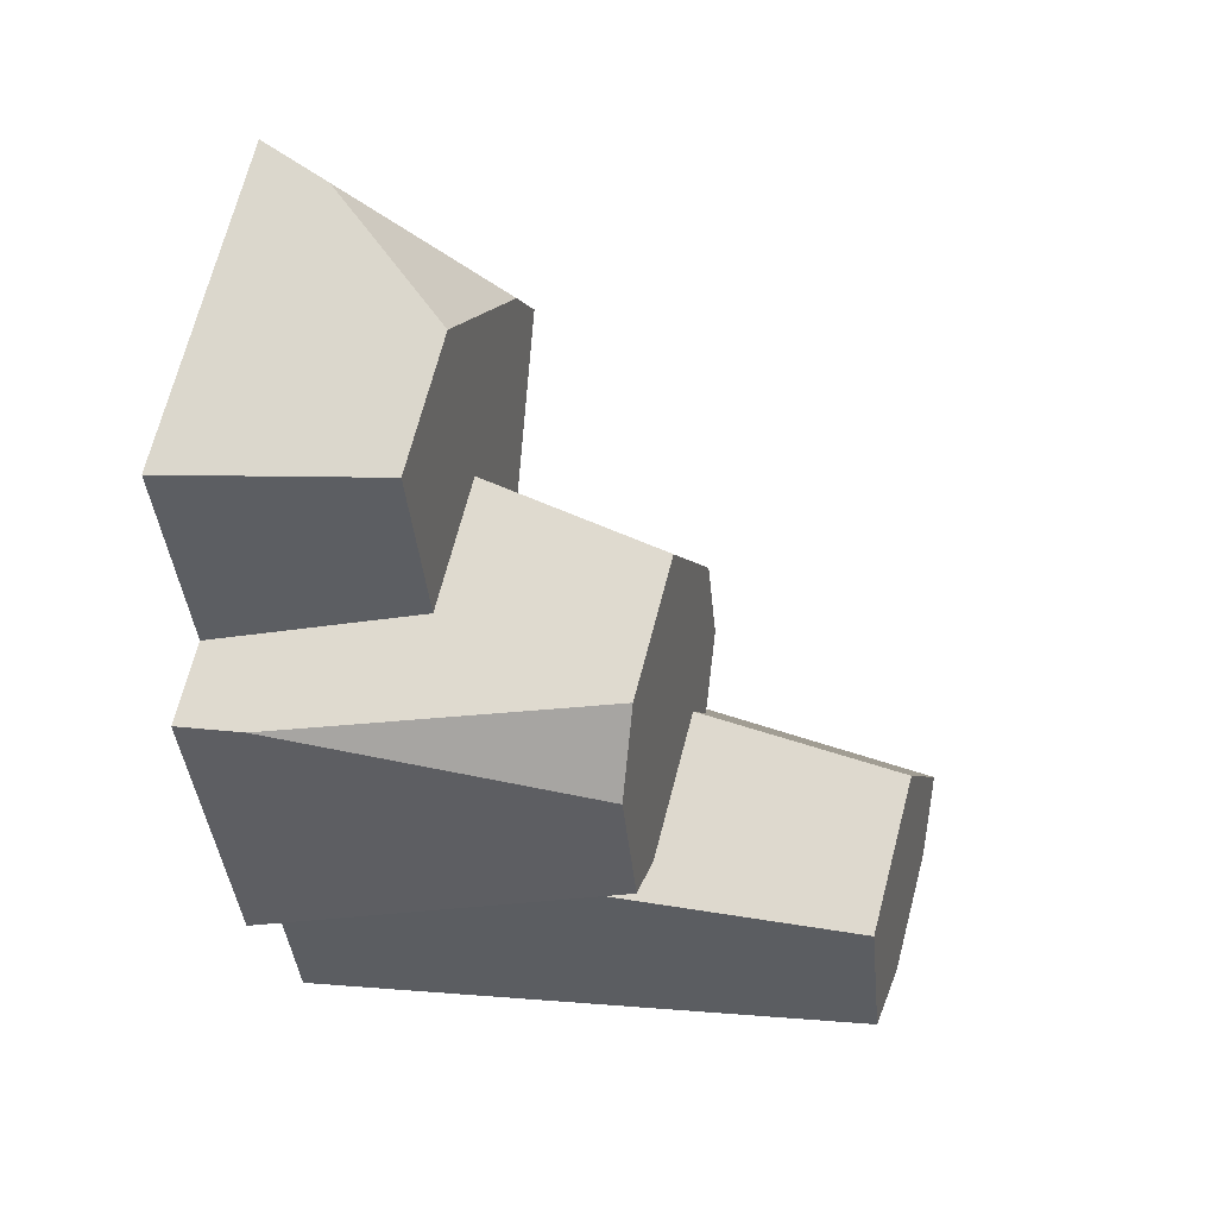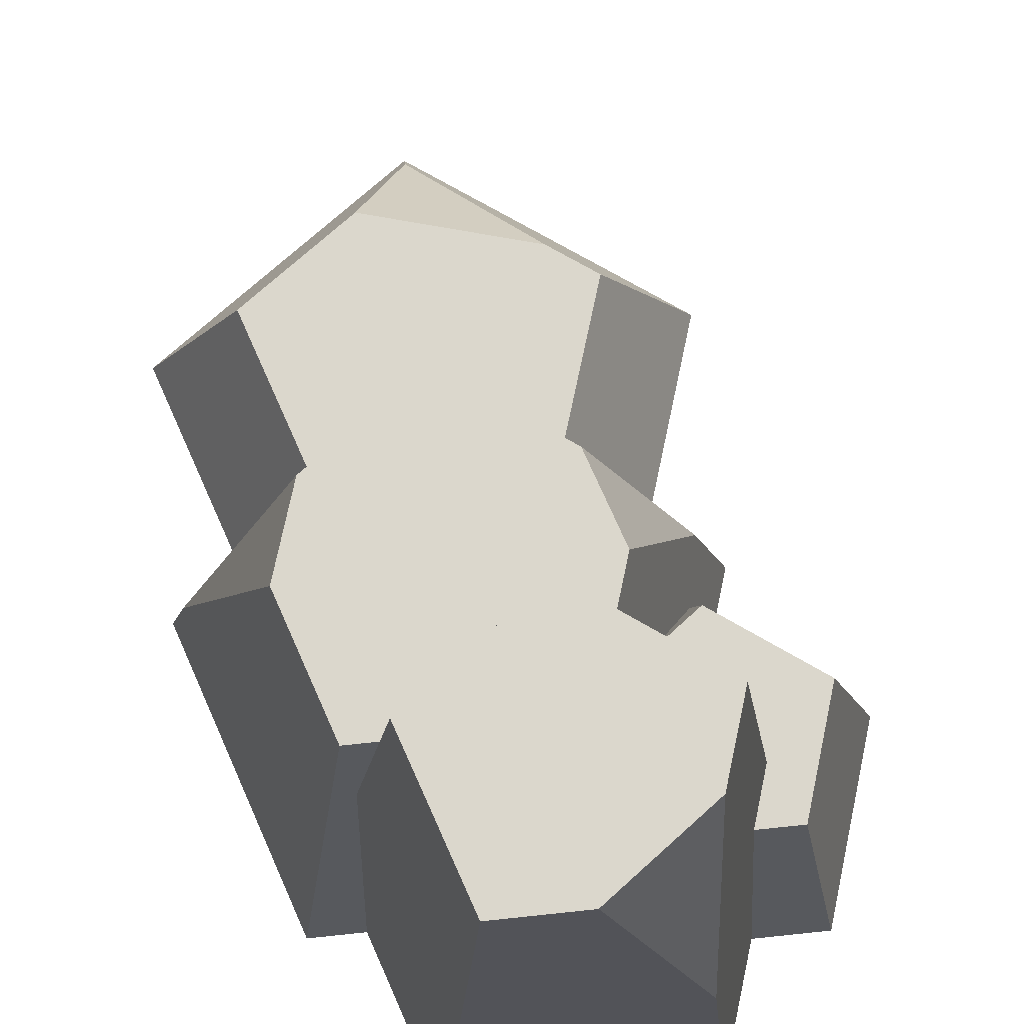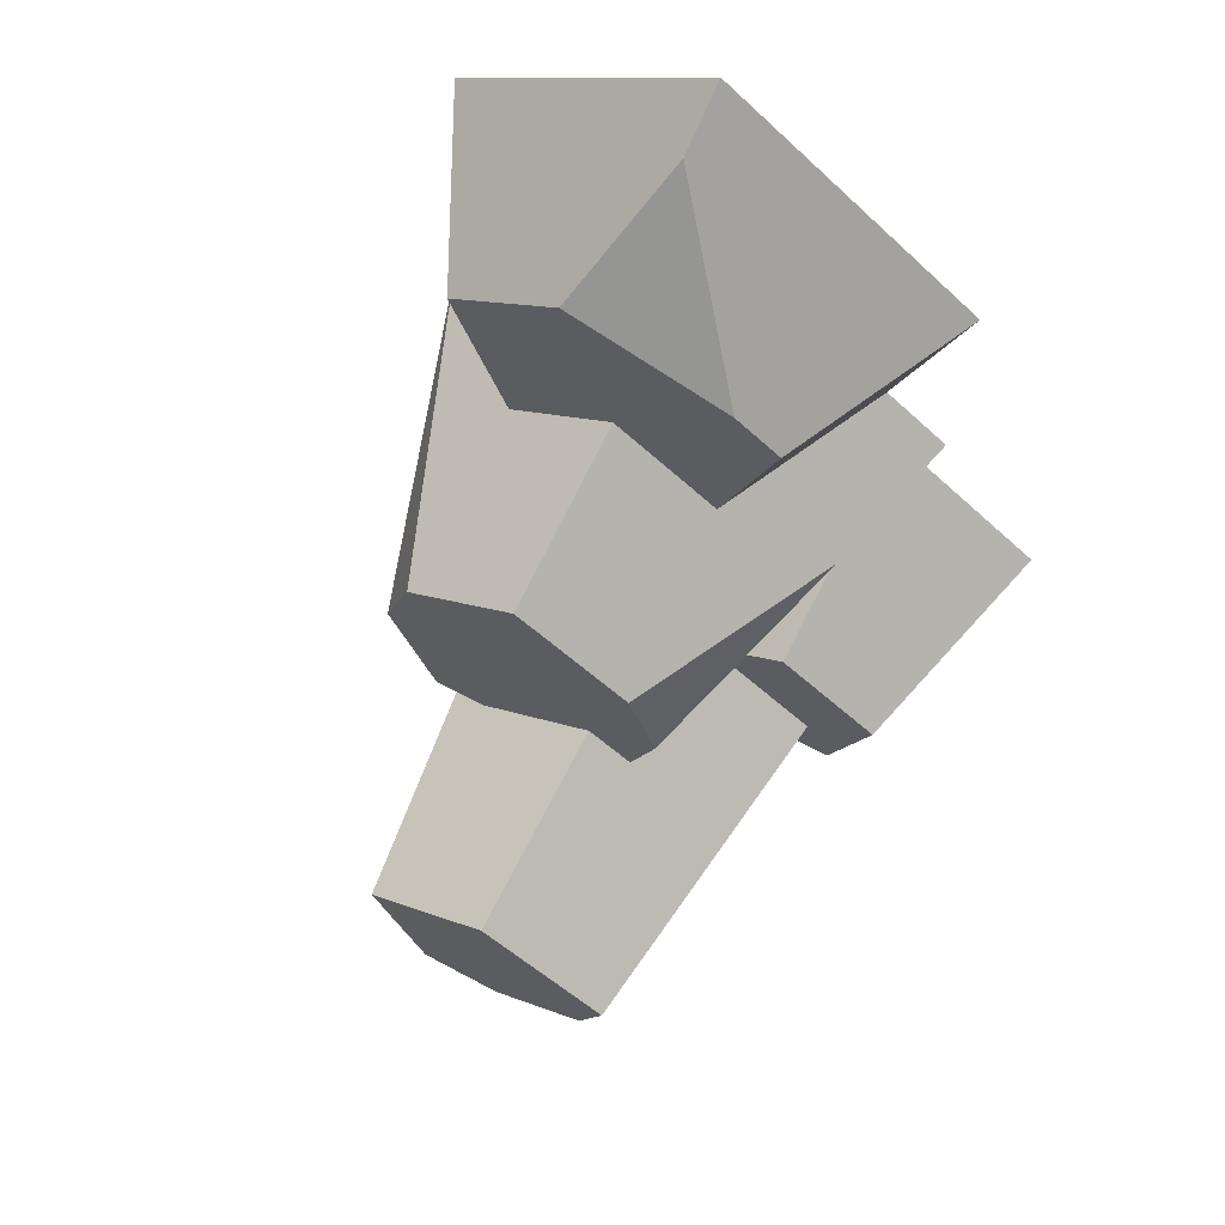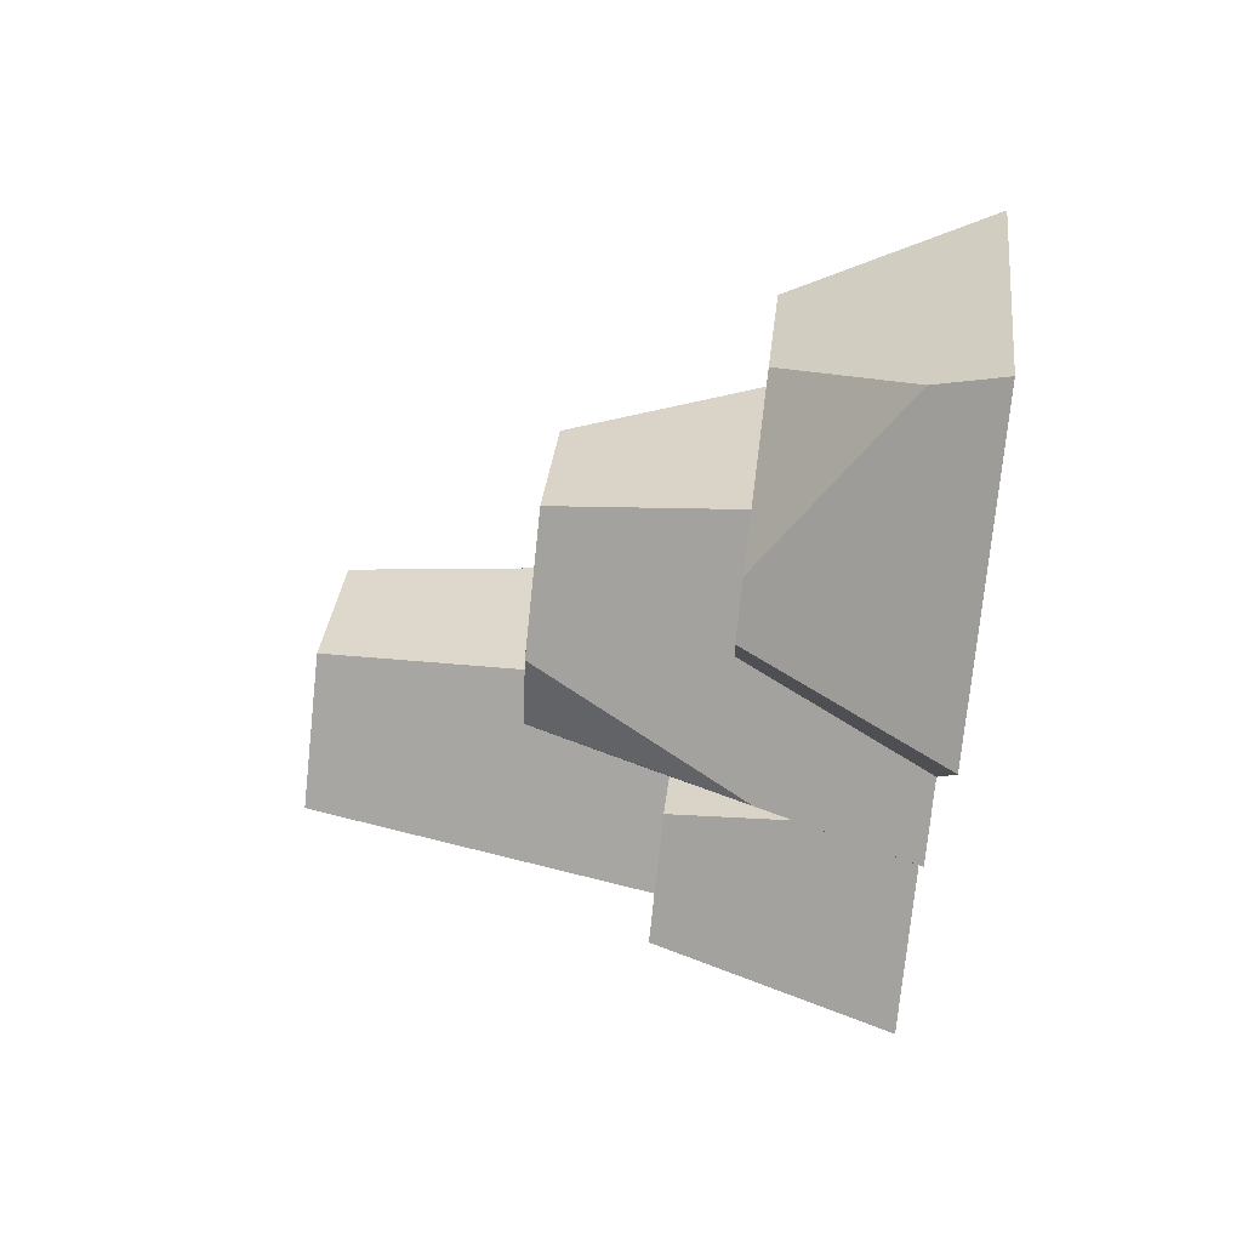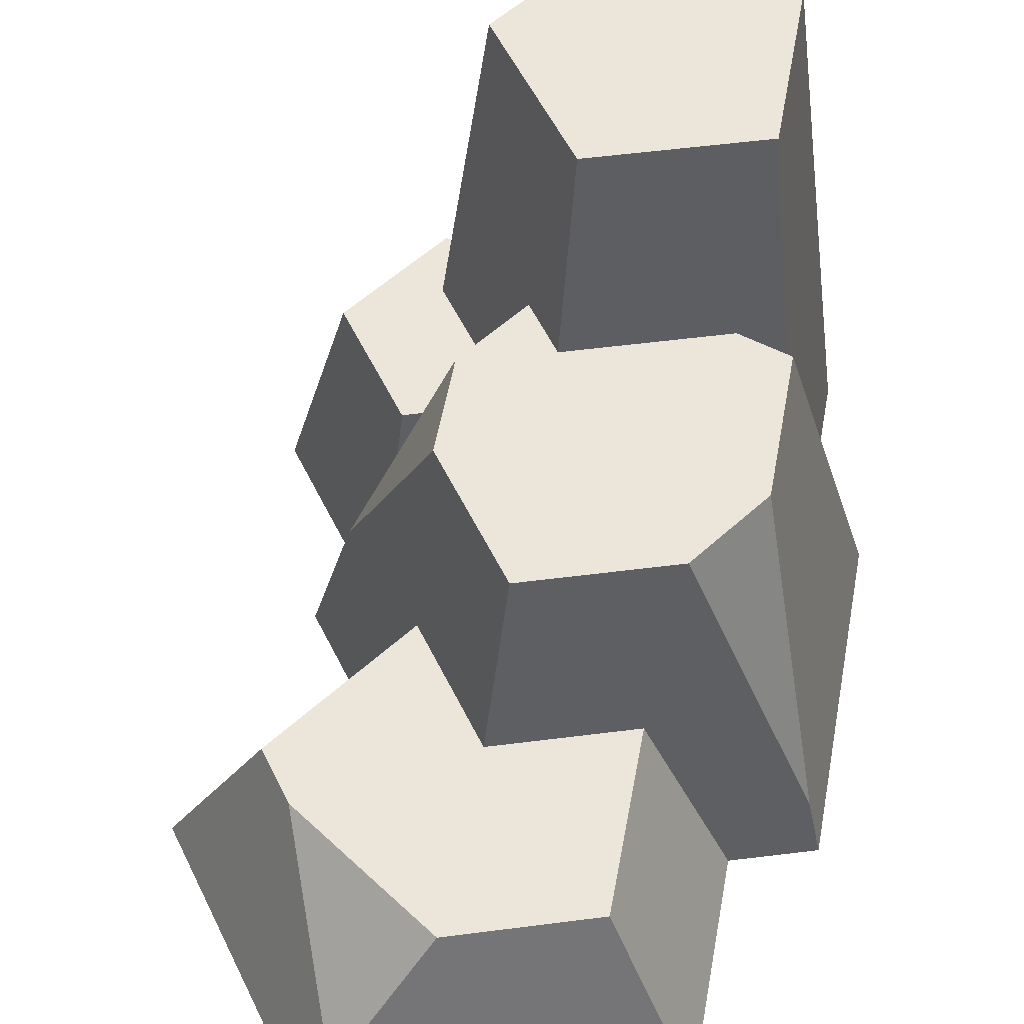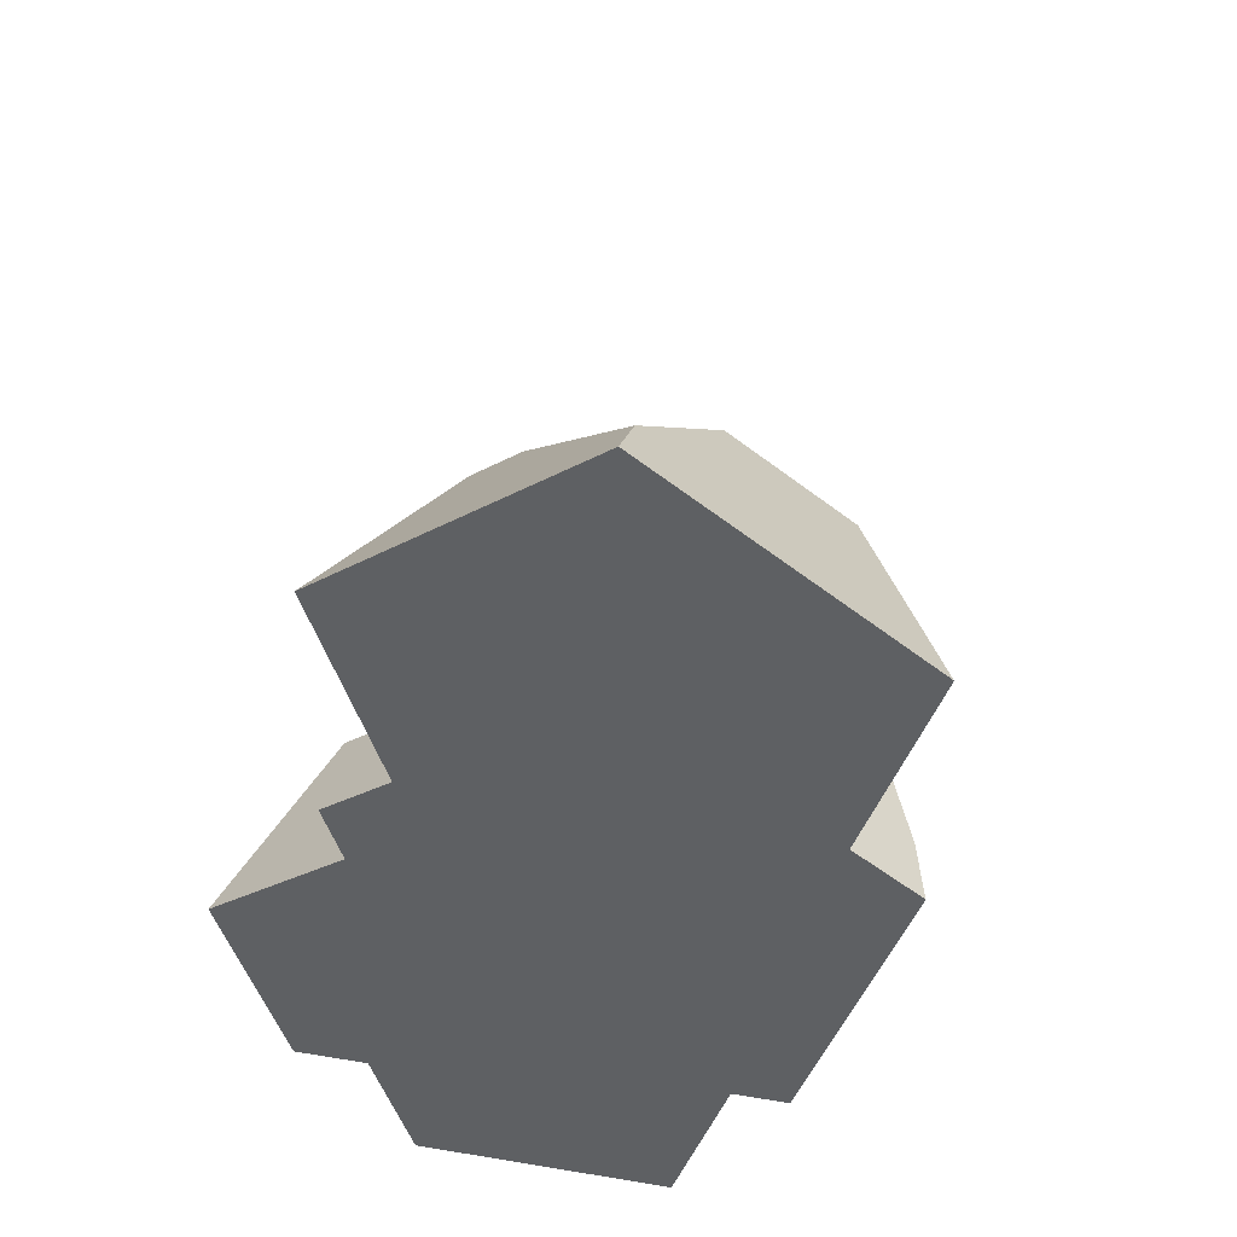
<metadata>
{"format":"obj","ext":"obj","renderer":"f3d","projection":"perspective","resolution":1024,"background":"white","views":[{"elev":33.2,"azim":108.4,"up":"+Z"},{"elev":73.4,"azim":174.0,"up":"+Y"},{"elev":68.7,"azim":-152.0,"up":"+Z"},{"elev":68.2,"azim":-82.6,"up":"+Z"},{"elev":55.5,"azim":28.3,"up":"+Y"},{"elev":43.3,"azim":11.1,"up":"+Z"}]}
</metadata>
<code>
g rockWide
v -0.265 0.407 -0.14
v -0.18 0.407 -0.203
v -0.265 0.2 -0.09
v -0.036 1.02 -0.66
v -0.206 1.02 -0.536
v -0.206 0.51 -0.722
v -0.102 0.648 0.044
v -0.281 0.268 0.006
v -0.152 0.648 -0.112
v -0.102 0.324 0.48
v 0.186 0.324 0.564
v 0.1 0.11 0.73
v 0.298 0.648 0.044
v 0.348 0.648 -0.112
v 0.517 0.11 0.016
v -0.375 0.407 -0.478
v -0.439 0 -0.577
v -0.314 0 -0.577
v -0.298 0.407 -0.478
v -0.029 1.02 -0.238
v -0.029 0.648 -0.193
v -0.107 0.648 -0.25
v -0.251 1.02 -0.399
v -0.329 0.407 -0.382
v -0.161 0.407 -0.26
v 0.193 1.02 -0.399
v 0.26 0.492 -0.384
v 0.182 0.648 -0.346
v -0.029 0.648 -0.193
v -0.029 1.02 -0.238
v -0.375 0.407 -0.478
v -0.298 0.407 -0.478
v -0.329 0.407 -0.382
v -0.443 0.407 -0.269
v -0.265 0.407 -0.14
v -0.18 0.407 -0.203
v -0.161 0.407 -0.26
v -0.265 0.2 -0.09
v -0.316 0 -0.079
v -0.547 0 -0.246
v -0.443 0.407 -0.269
v -0.265 0.407 -0.14
v 0.287 0.324 0.131
v 0.431 0 0.104
v 0.547 0 0.459
v 0.381 0.324 0.422
v 0.287 0.324 0.131
v 0.381 0.324 0.422
v 0.186 0.324 0.564
v 0.098 0.324 0.268
v -0.102 0.324 0.48
v -0.088 0.324 0.133
v -0.182 0.324 0.422
v 0.108 1.02 -0.66
v 0.189 0 -0.784
v 0.28 0 -0.504
v 0.193 1.02 -0.399
v 0.26 0.492 -0.384
v -0.347 0 0.459
v -0.232 0 0.106
v -0.088 0.324 0.133
v -0.182 0.324 0.422
v 0.381 0.324 0.422
v 0.547 0 0.459
v 0.1 0 0.784
v 0.1 0.11 0.73
v 0.186 0.324 0.564
v 0.108 1.02 -0.66
v 0.193 1.02 -0.399
v -0.029 1.02 -0.238
v -0.036 1.02 -0.66
v -0.251 1.02 -0.399
v -0.206 1.02 -0.536
v -0.206 0.51 -0.722
v -0.246 0 -0.784
v 0.189 0 -0.784
v 0.108 1.02 -0.66
v -0.036 1.02 -0.66
v -0.347 0 0.459
v 0.1 0 0.784
v -0.232 0 0.106
v -0.246 0 -0.784
v 0.189 0 -0.784
v 0.28 0 -0.504
v 0.374 0 -0.504
v 0.431 0 0.104
v 0.545 0 0.022
v 0.547 0 0.459
v -0.316 0 -0.079
v -0.349 0 0.022
v -0.314 0 -0.577
v -0.439 0 -0.577
v -0.547 0 -0.246
v -0.314 0 -0.577
v -0.246 0 -0.784
v -0.206 0.51 -0.722
v -0.206 1.02 -0.536
v -0.298 0.407 -0.478
v -0.251 1.02 -0.399
v -0.329 0.407 -0.382
v -0.547 0 -0.246
v -0.439 0 -0.577
v -0.375 0.407 -0.478
v -0.443 0.407 -0.269
v 0.272 0.648 -0.346
v 0.348 0.648 -0.112
v 0.298 0.648 0.044
v 0.098 0.648 0.189
v 0.182 0.648 -0.346
v -0.029 0.648 -0.193
v -0.102 0.648 0.044
v -0.107 0.648 -0.25
v -0.152 0.648 -0.112
v 0.098 0.648 0.189
v 0.098 0.324 0.268
v -0.088 0.324 0.133
v -0.102 0.648 0.044
v -0.281 0.268 0.006
v -0.349 0 0.022
v -0.232 0 0.106
v 0.26 0.492 -0.384
v 0.28 0 -0.504
v 0.374 0 -0.504
v 0.272 0.648 -0.346
v 0.182 0.648 -0.346
v -0.18 0.407 -0.203
v -0.161 0.407 -0.26
v -0.107 0.648 -0.25
v -0.152 0.648 -0.112
v -0.265 0.2 -0.09
v -0.281 0.268 0.006
v -0.316 0 -0.079
v -0.349 0 0.022
v 0.1 0.11 0.73
v 0.1 0 0.784
v -0.347 0 0.459
v -0.182 0.324 0.422
v -0.102 0.324 0.48
v 0.272 0.648 -0.346
v 0.374 0 -0.504
v 0.545 0 0.022
v 0.348 0.648 -0.112
v 0.517 0.11 0.016
v 0.545 0 0.022
v 0.431 0 0.104
v 0.287 0.324 0.131
v 0.517 0.11 0.016
v 0.298 0.648 0.044
v 0.098 0.324 0.268
v 0.098 0.648 0.189
f 1 3 2
f 4 6 5
f 7 9 8
f 10 12 11
f 13 15 14
f 16 18 17
f 18 16 19
f 20 22 21
f 23 22 20
f 24 22 23
f 22 24 25
f 26 28 27
f 28 26 29
f 29 26 30
f 31 33 32
f 34 33 31
f 35 33 34
f 36 33 35
f 33 36 37
f 38 40 39
f 40 38 41
f 41 38 42
f 43 45 44
f 45 43 46
f 47 49 48
f 49 47 50
f 49 50 51
f 51 50 52
f 51 52 53
f 54 56 55
f 56 54 57
f 56 57 58
f 59 61 60
f 61 59 62
f 63 65 64
f 65 63 66
f 66 63 67
f 68 70 69
f 70 68 71
f 70 71 72
f 72 71 73
f 74 76 75
f 76 74 77
f 77 74 78
f 79 81 80
f 82 80 81
f 83 80 82
f 84 80 83
f 85 80 84
f 86 80 85
f 85 87 86
f 80 86 88
f 82 81 89
f 89 81 90
f 82 89 91
f 89 92 91
f 92 89 93
f 94 96 95
f 96 94 97
f 97 94 98
f 97 98 99
f 99 98 100
f 101 103 102
f 103 101 104
f 105 107 106
f 107 105 108
f 108 105 109
f 108 109 110
f 108 110 111
f 111 110 112
f 111 112 113
f 114 116 115
f 117 116 114
f 118 116 117
f 119 116 118
f 116 119 120
f 121 123 122
f 123 121 124
f 124 121 125
f 126 128 127
f 128 126 129
f 129 126 130
f 129 130 131
f 131 130 132
f 131 132 133
f 134 136 135
f 136 134 137
f 137 134 138
f 139 141 140
f 141 139 142
f 141 142 143
f 144 146 145
f 146 144 147
f 146 147 148
f 146 148 149
f 149 148 150

</code>
